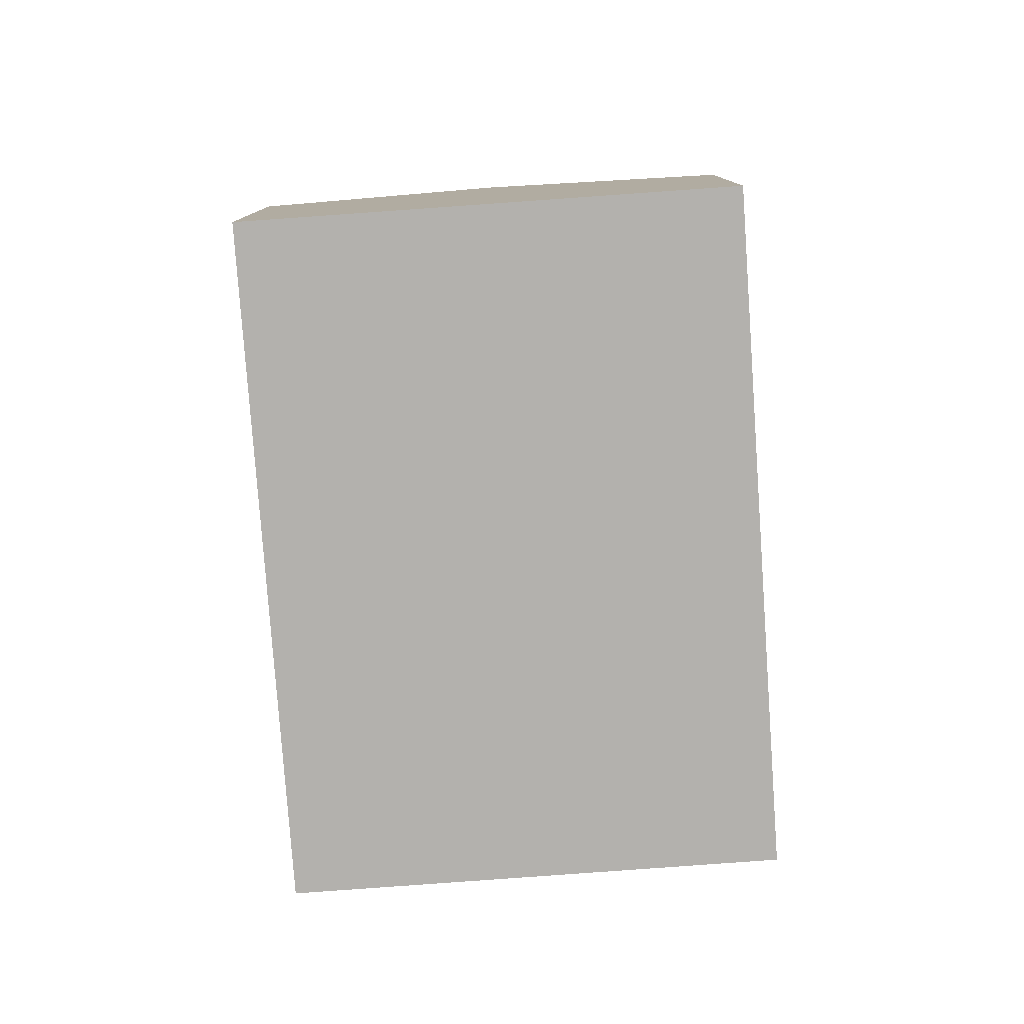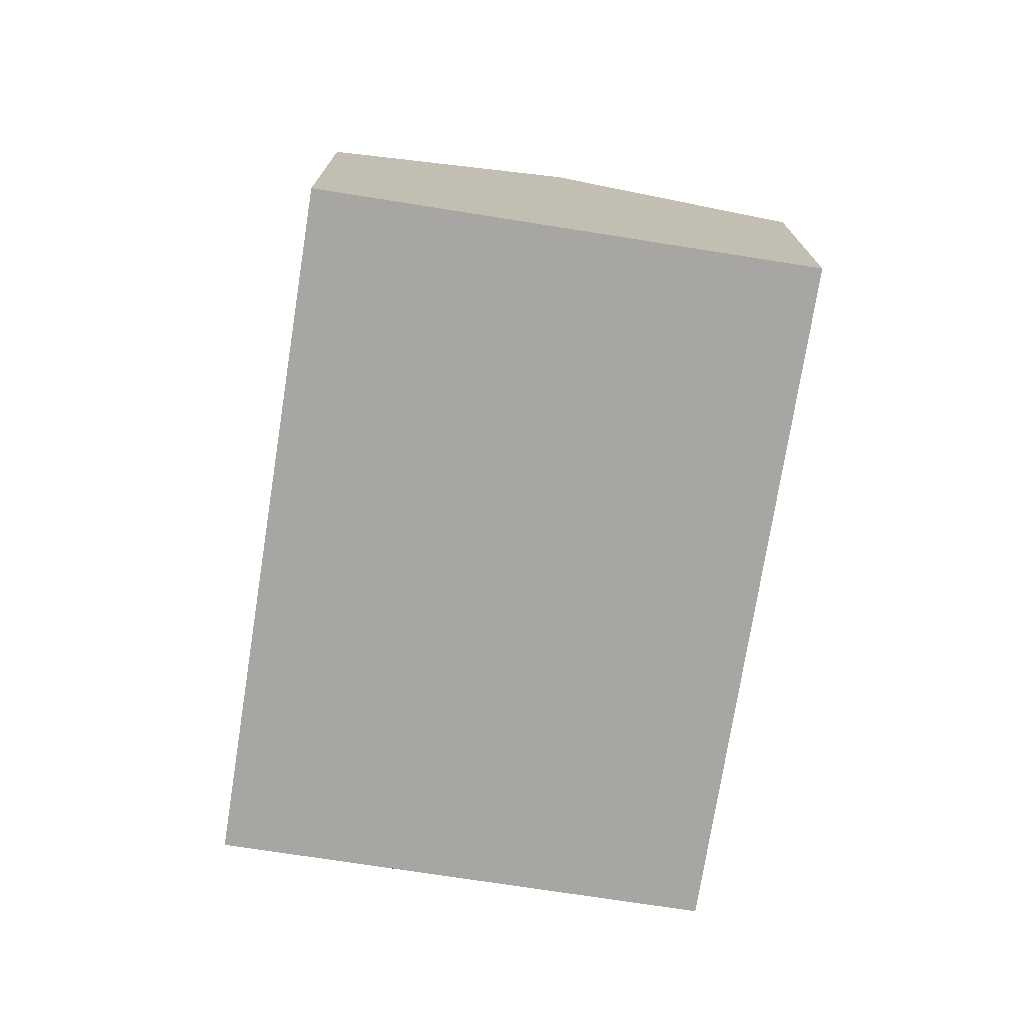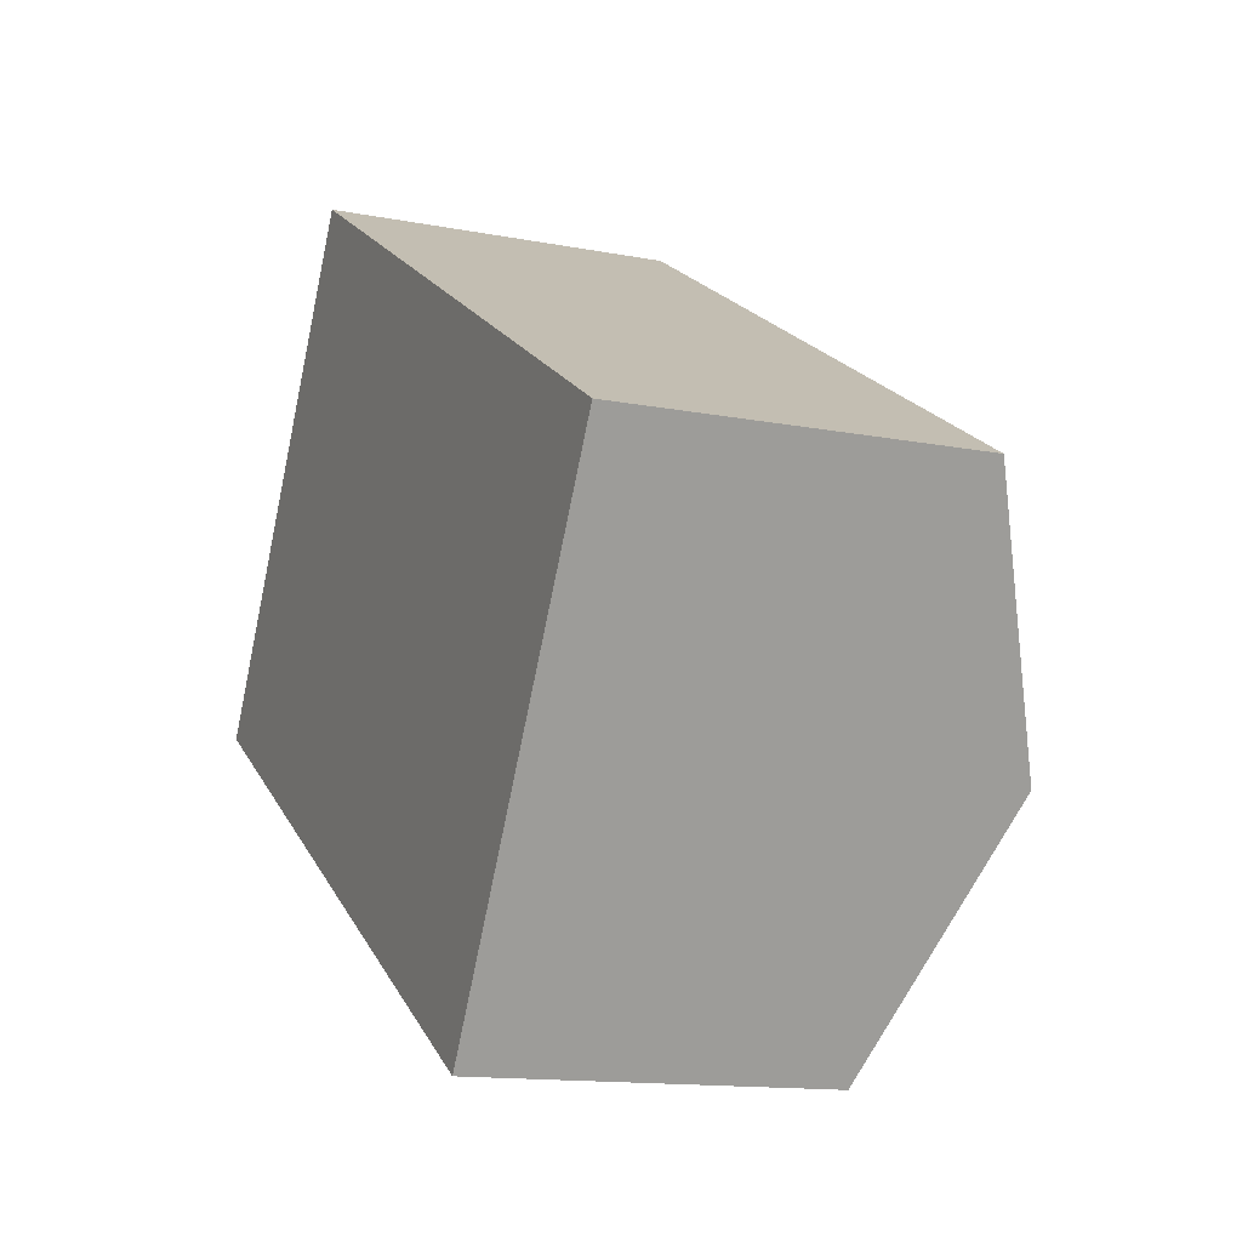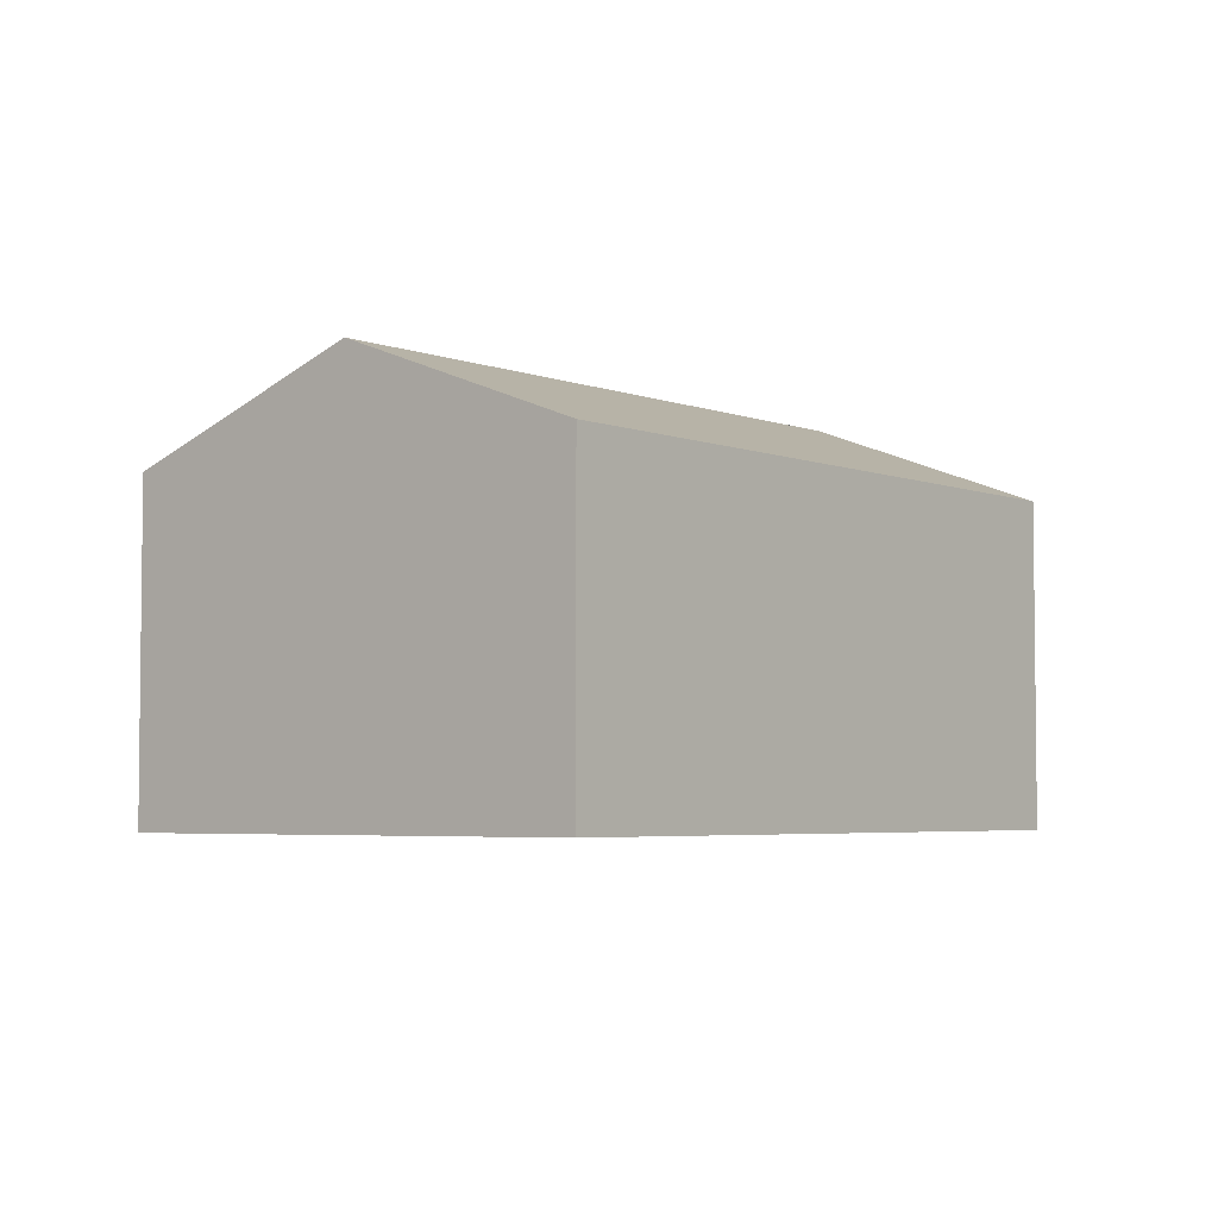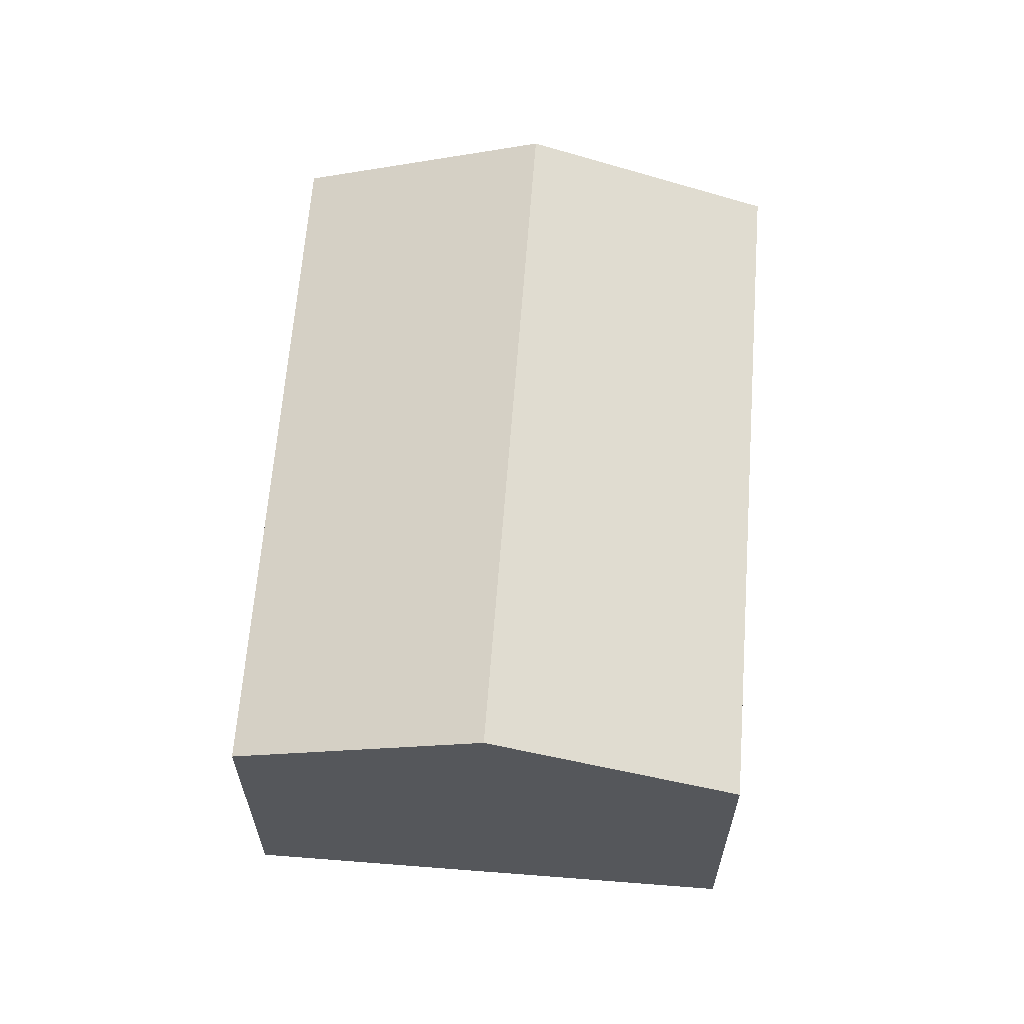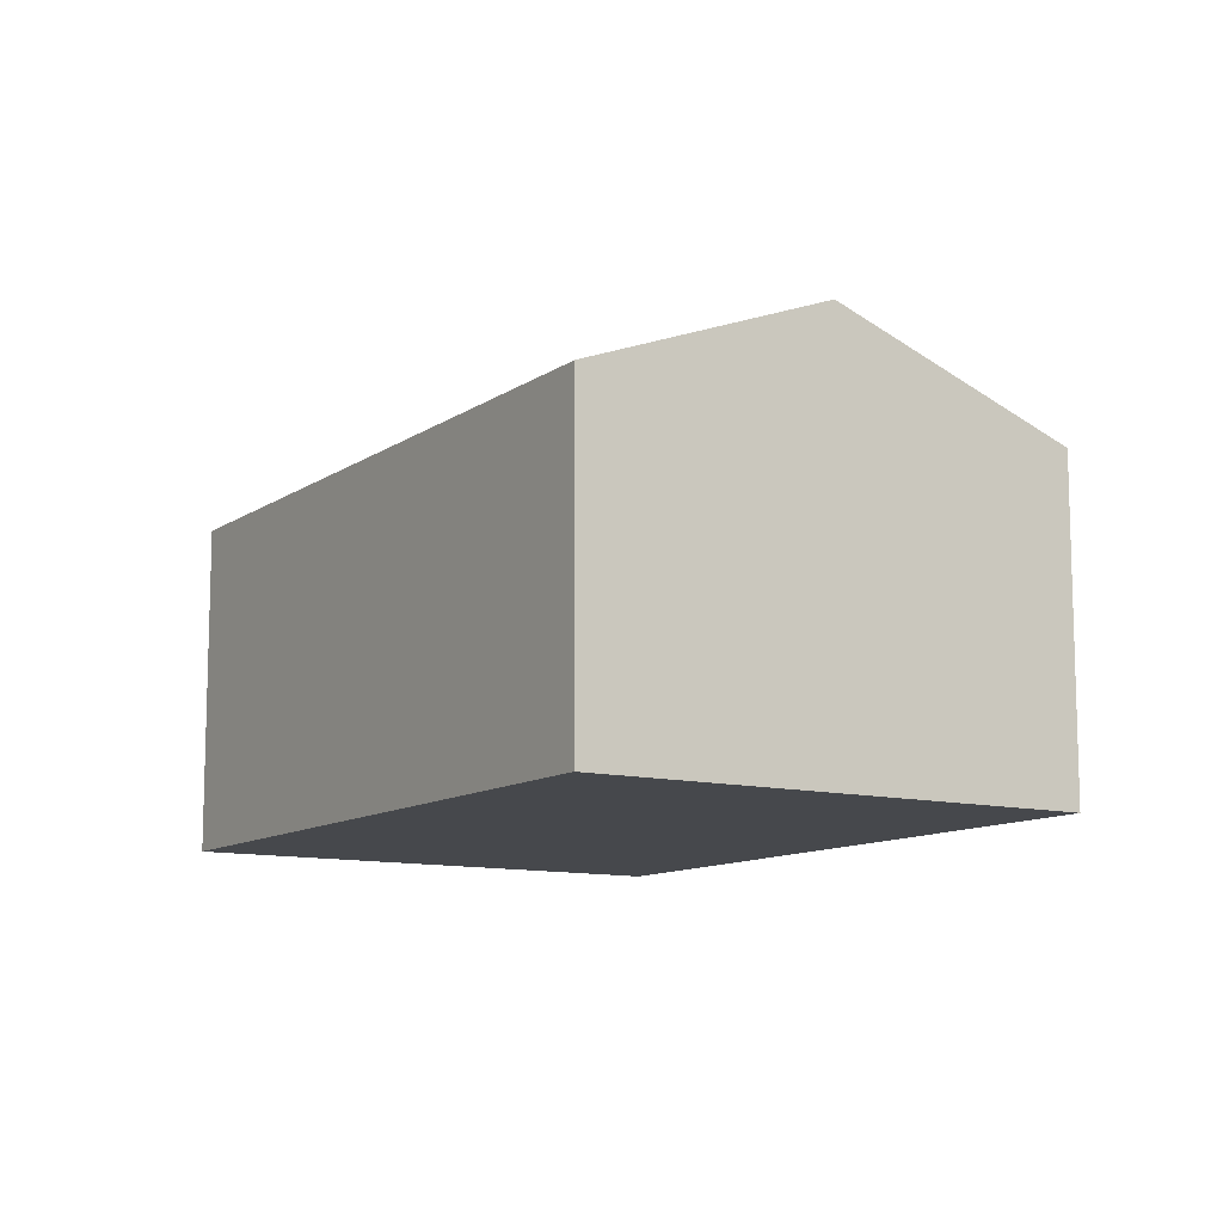
<metadata>
{"format":"obj","ext":"obj","renderer":"f3d","projection":"perspective","resolution":1024,"background":"white","views":[{"elev":-79.2,"azim":-55.2,"up":"+Y"},{"elev":-74.3,"azim":-68.2,"up":"+Y"},{"elev":-13.7,"azim":66.6,"up":"+Z"},{"elev":-4.3,"azim":159.8,"up":"+Y"},{"elev":63.5,"azim":125.1,"up":"+Y"},{"elev":-11.1,"azim":-91.3,"up":"+Y"}]}
</metadata>
<code>
v  9.223 8.089 -5.487
v  18.4 10.42 -3.542
v  15.16 8.09 -9.019
v  3.253 10.42 5.466
v  7.596 8.089 -4.519
v  0 8.09 4.954e-16
v  21.63 8.09 1.935
v  6.505 8.09 10.93
v  15.16 5.523e-16 -9.019
v  9.223 3.36e-16 -5.487
v  7.596 2.767e-16 -4.519
v  0 0 0
v  3.253 -3.347e-16 5.466
v  6.505 -6.695e-16 10.93
v  21.63 -1.185e-16 1.935
v  18.4 2.169e-16 -3.542
g defaultobject
f 1 2 3
f 2 1 4
f 4 1 5
f 4 5 6
f 4 7 2
f 7 4 8
f 9 1 3
f 1 9 5
f 5 9 10
f 5 10 6
f 6 10 11
f 6 11 12
f 12 4 6
f 4 12 8
f 8 12 13
f 8 13 14
f 14 7 8
f 7 14 15
f 2 9 3
f 9 2 7
f 9 7 15
f 9 15 16
f 11 13 12
f 13 11 14
f 14 11 10
f 14 10 15
f 15 10 9
f 15 9 16

</code>
